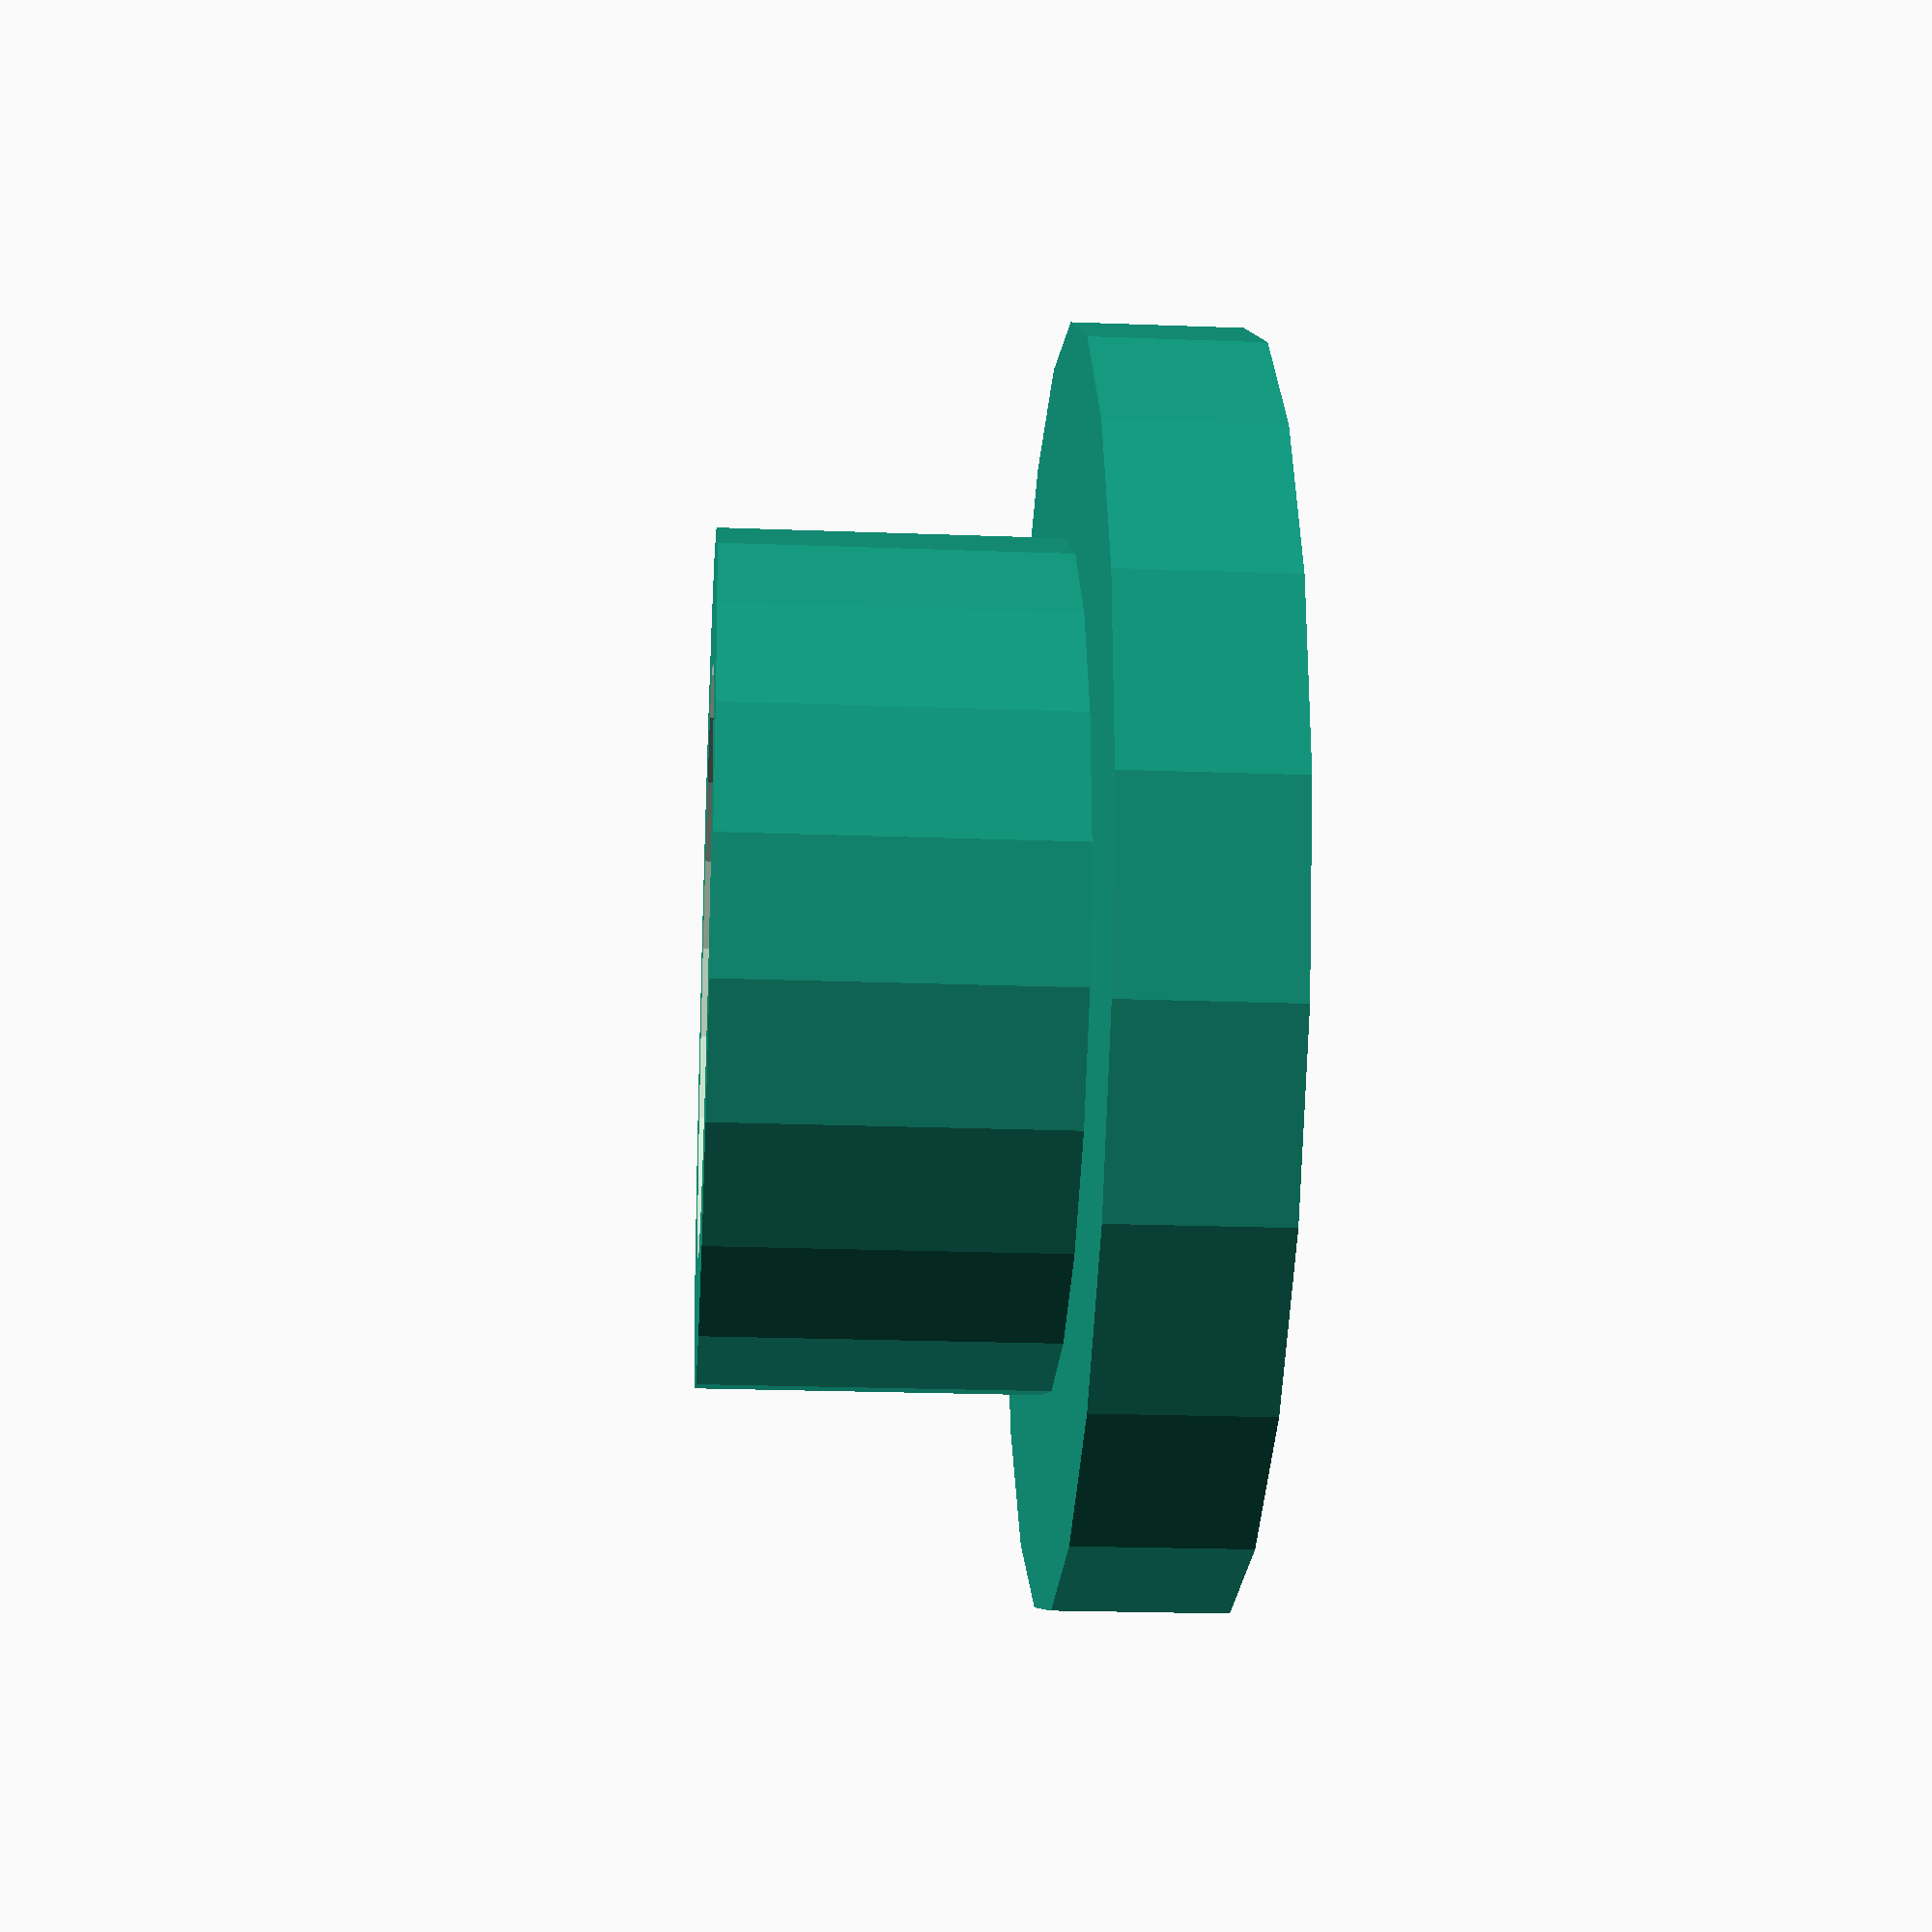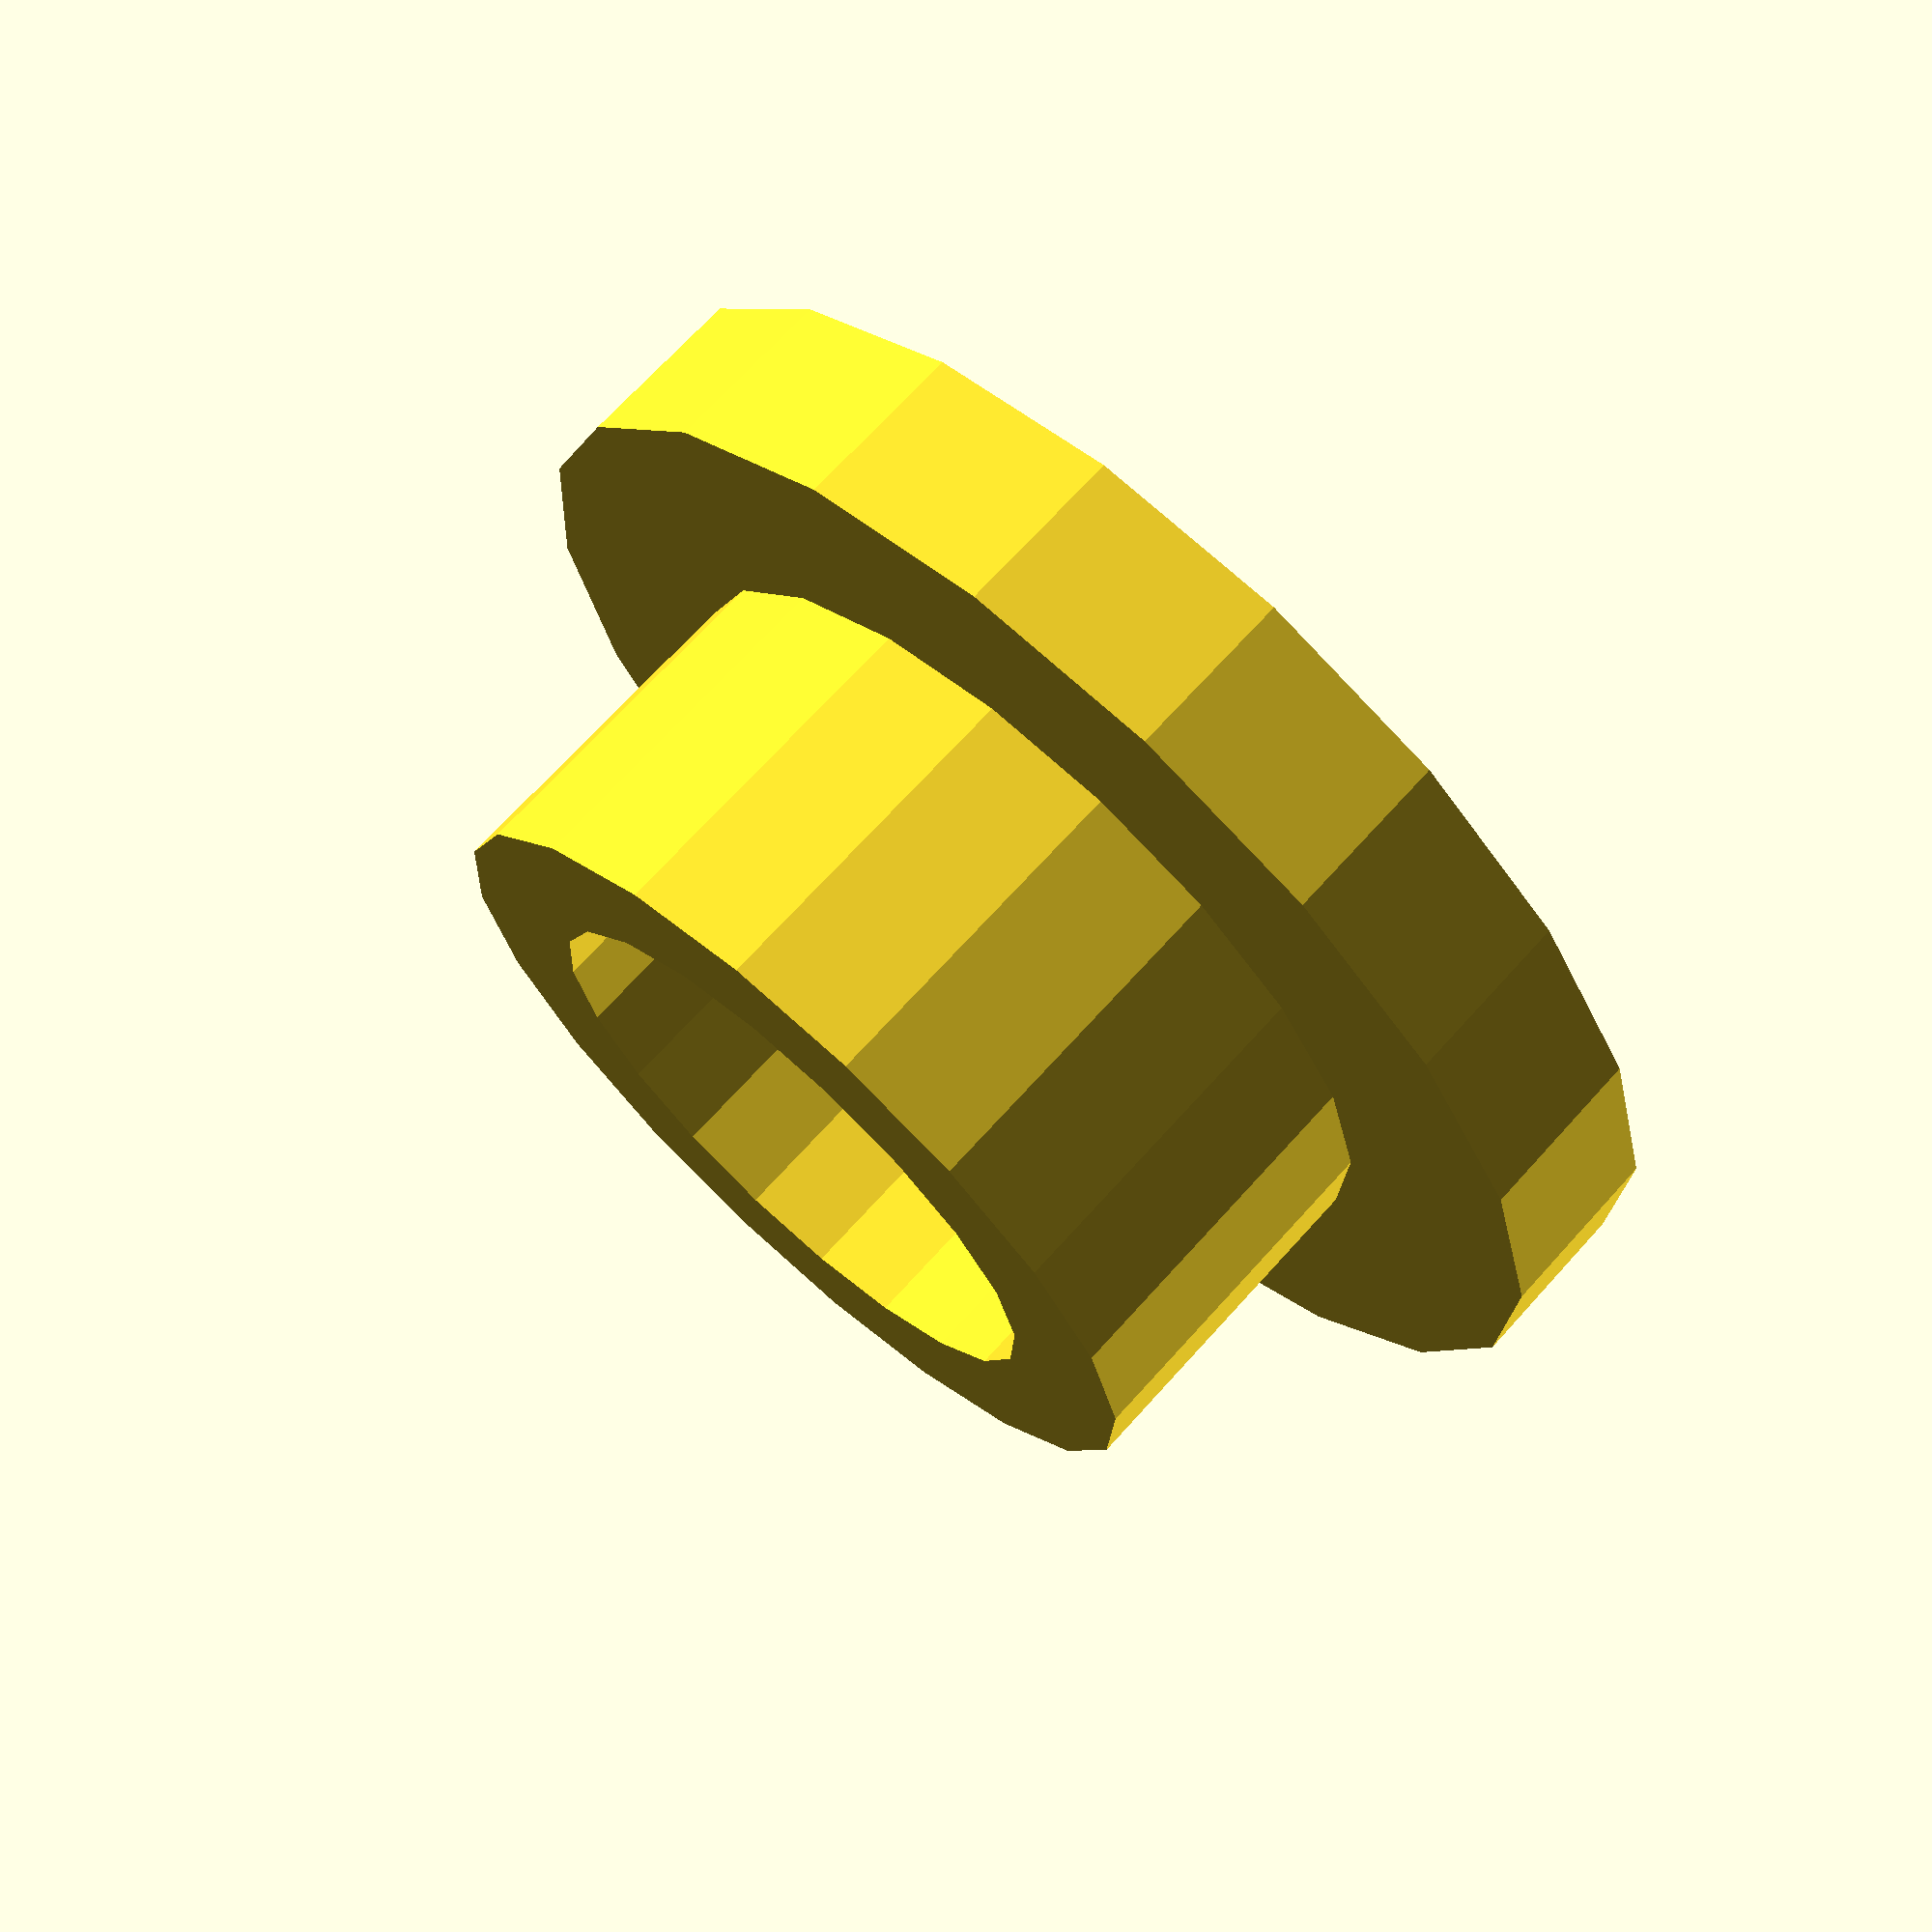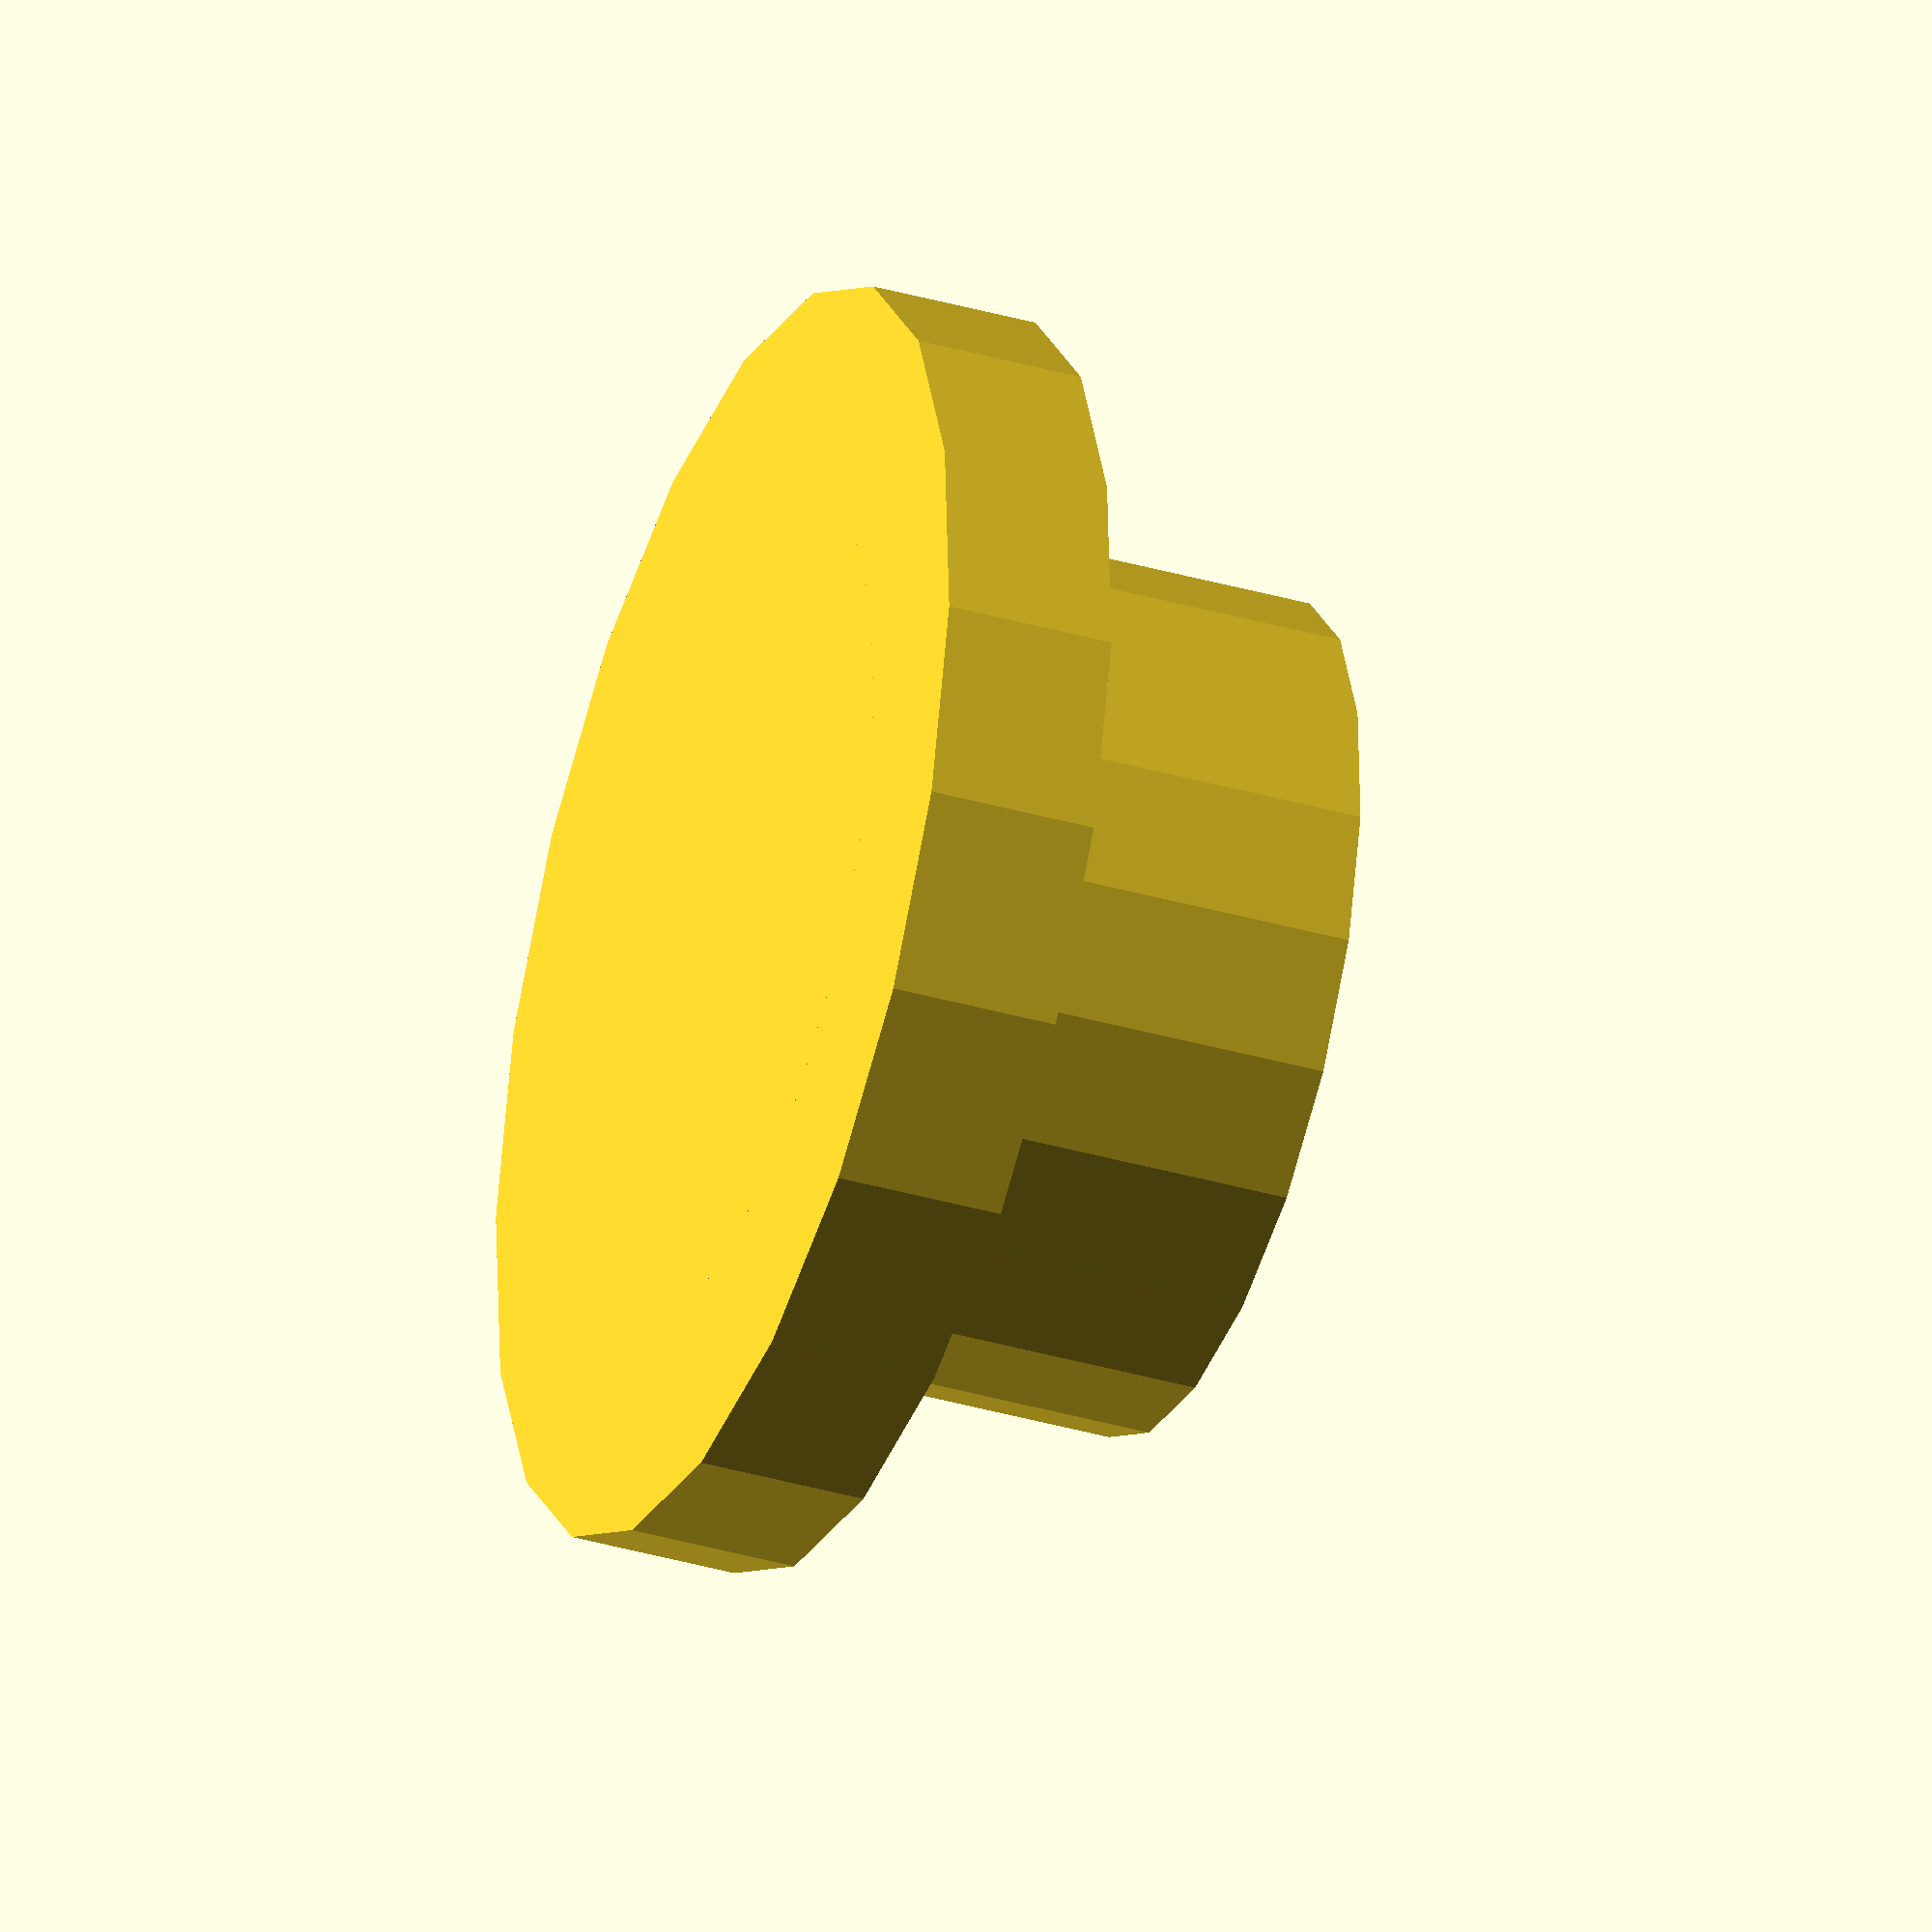
<openscad>
$fn = 20;
e = 0.01;
height = 20;
candleDiameter = 22 + 1;
diameter = candleDiameter + 10;

difference() {
    union() {
        cylinder(d=diameter*1.5, h=height*(1/3));
        cylinder(d=diameter, h=height);
    }
    translate([0, 0, height/2])
        cylinder(d=candleDiameter, h=height*(2/3));
}
</openscad>
<views>
elev=21.6 azim=329.9 roll=86.1 proj=p view=solid
elev=110.4 azim=299.9 roll=138.0 proj=p view=wireframe
elev=216.2 azim=66.6 roll=290.7 proj=o view=wireframe
</views>
